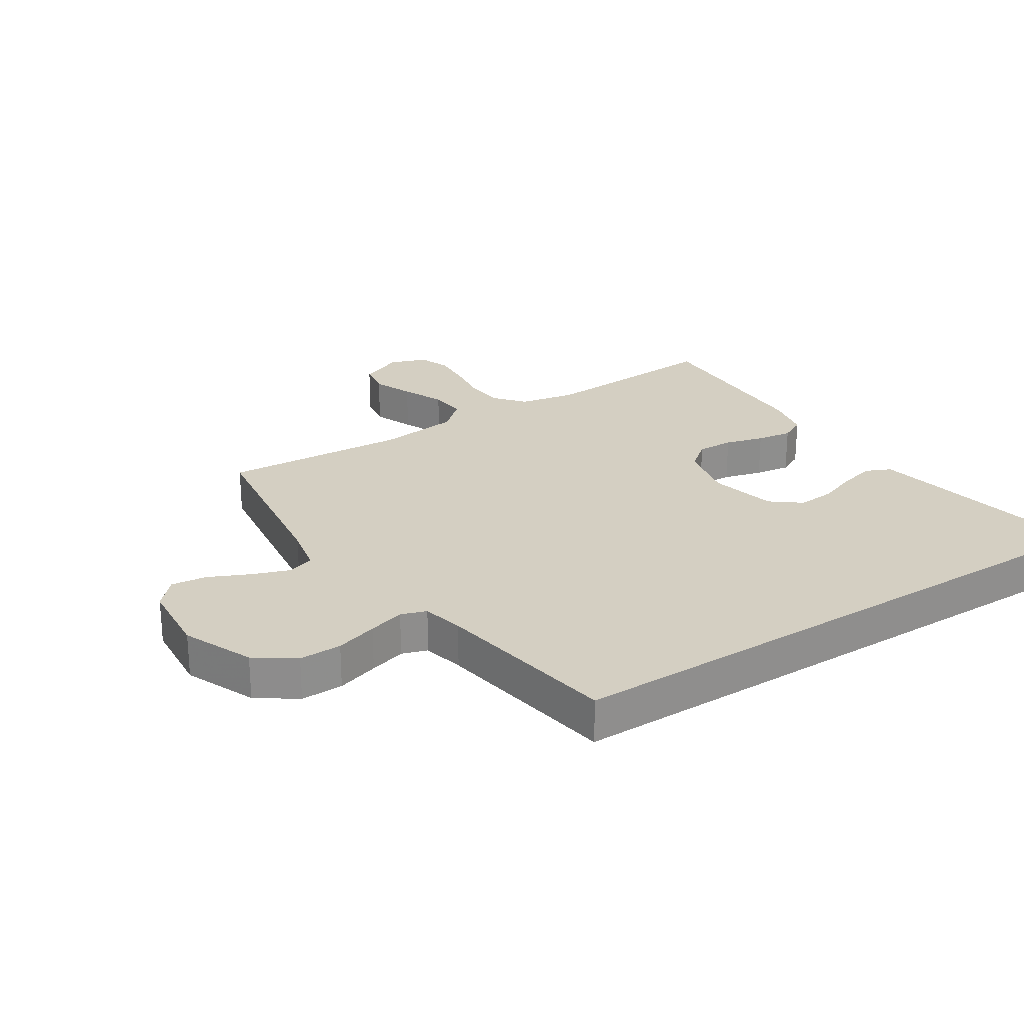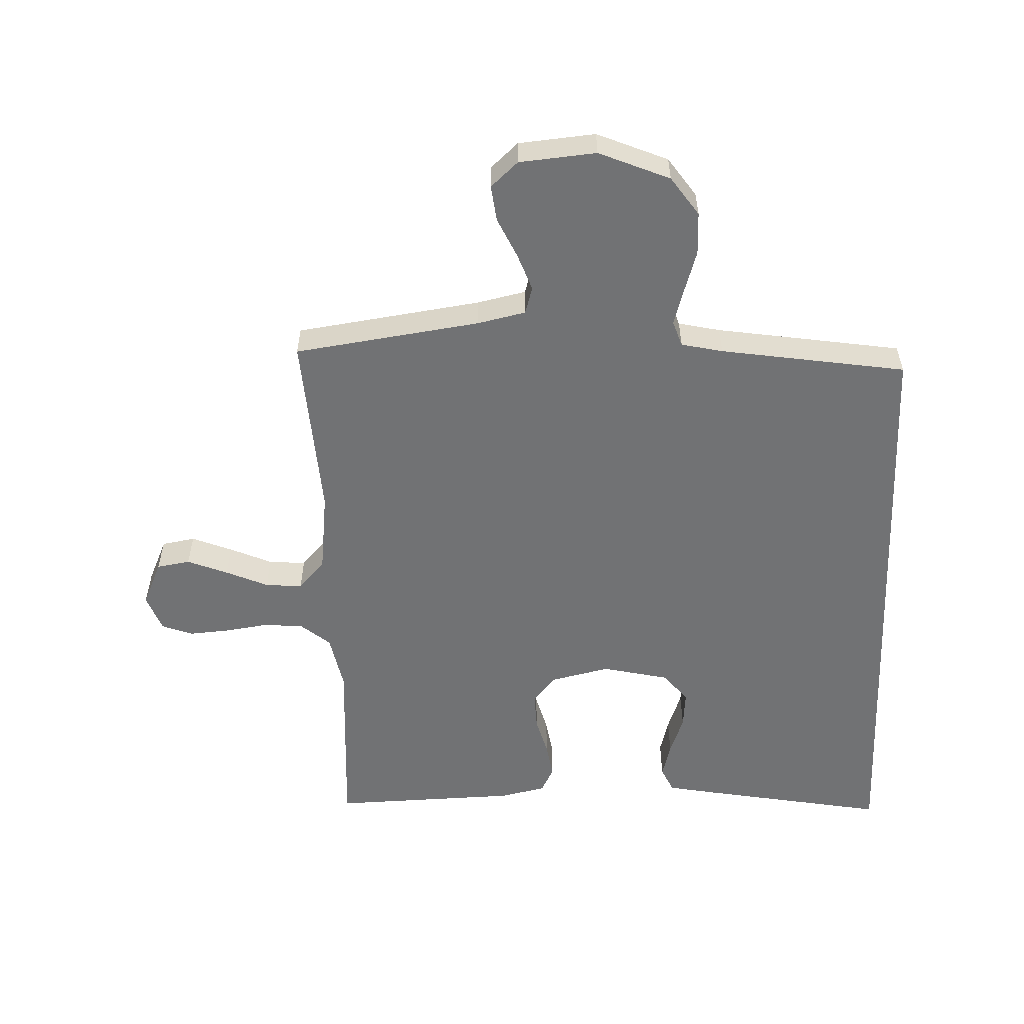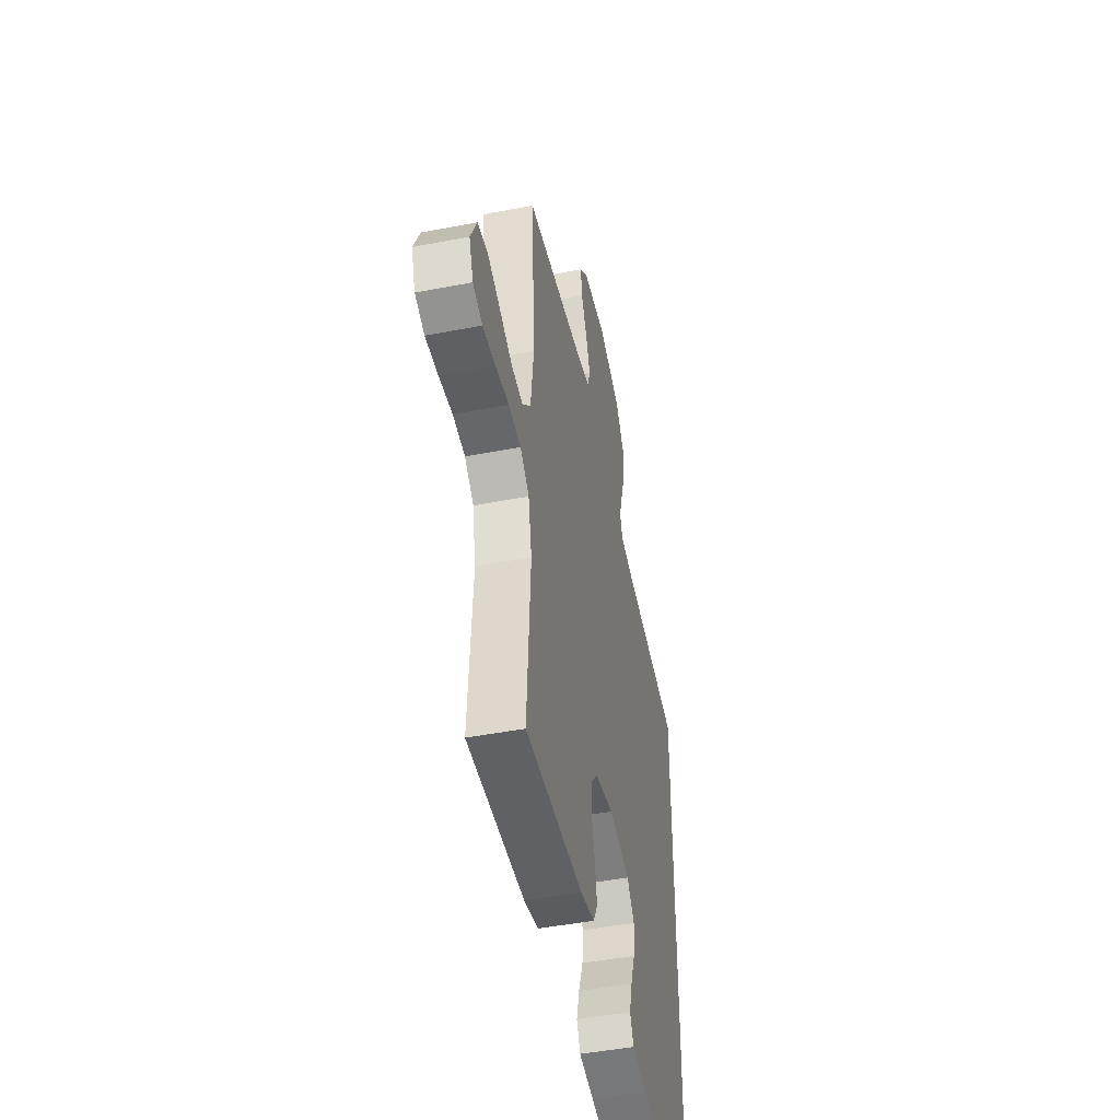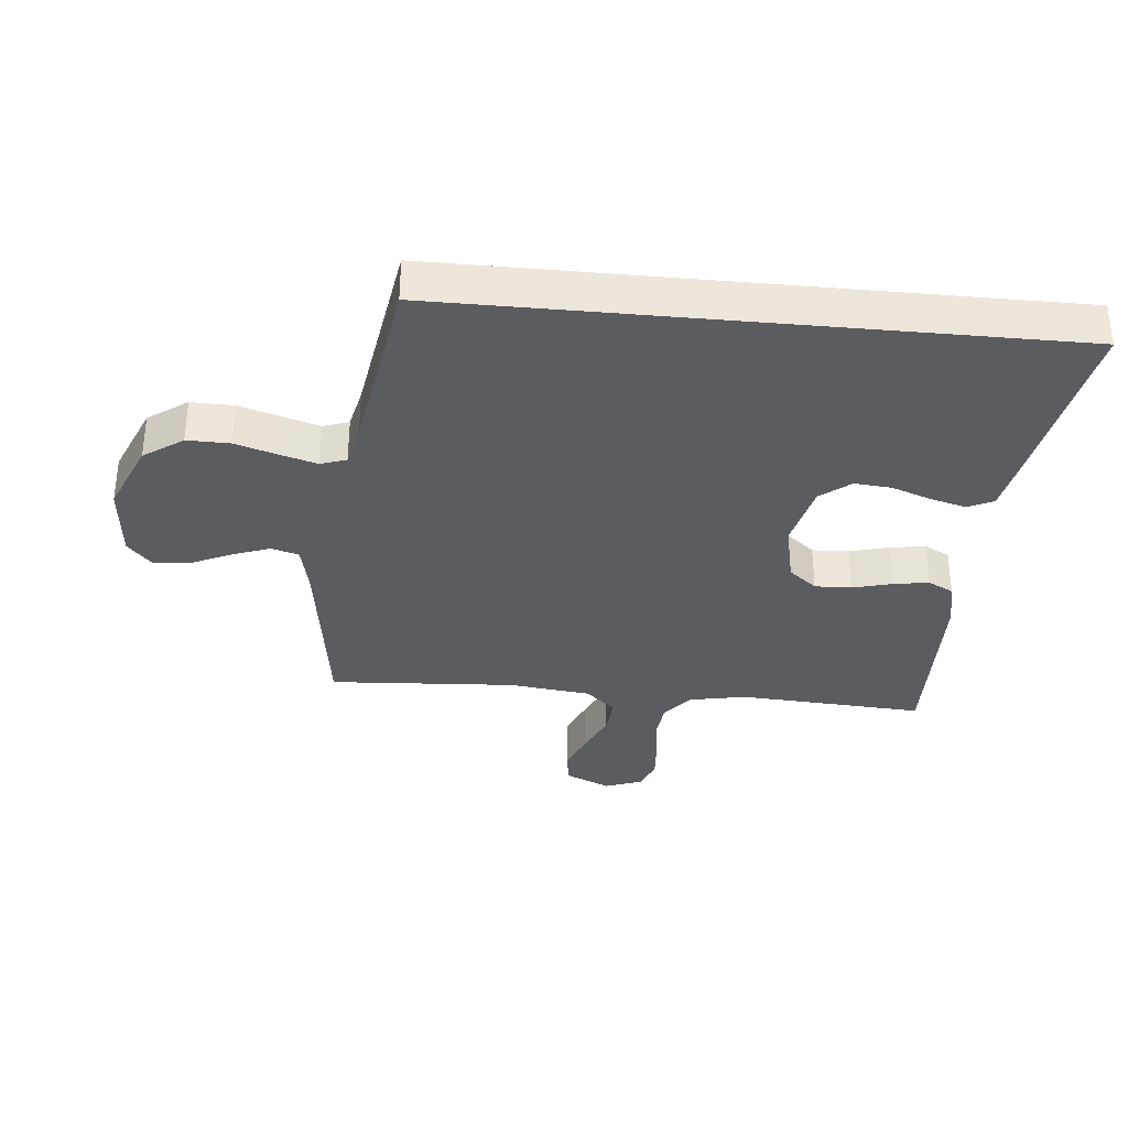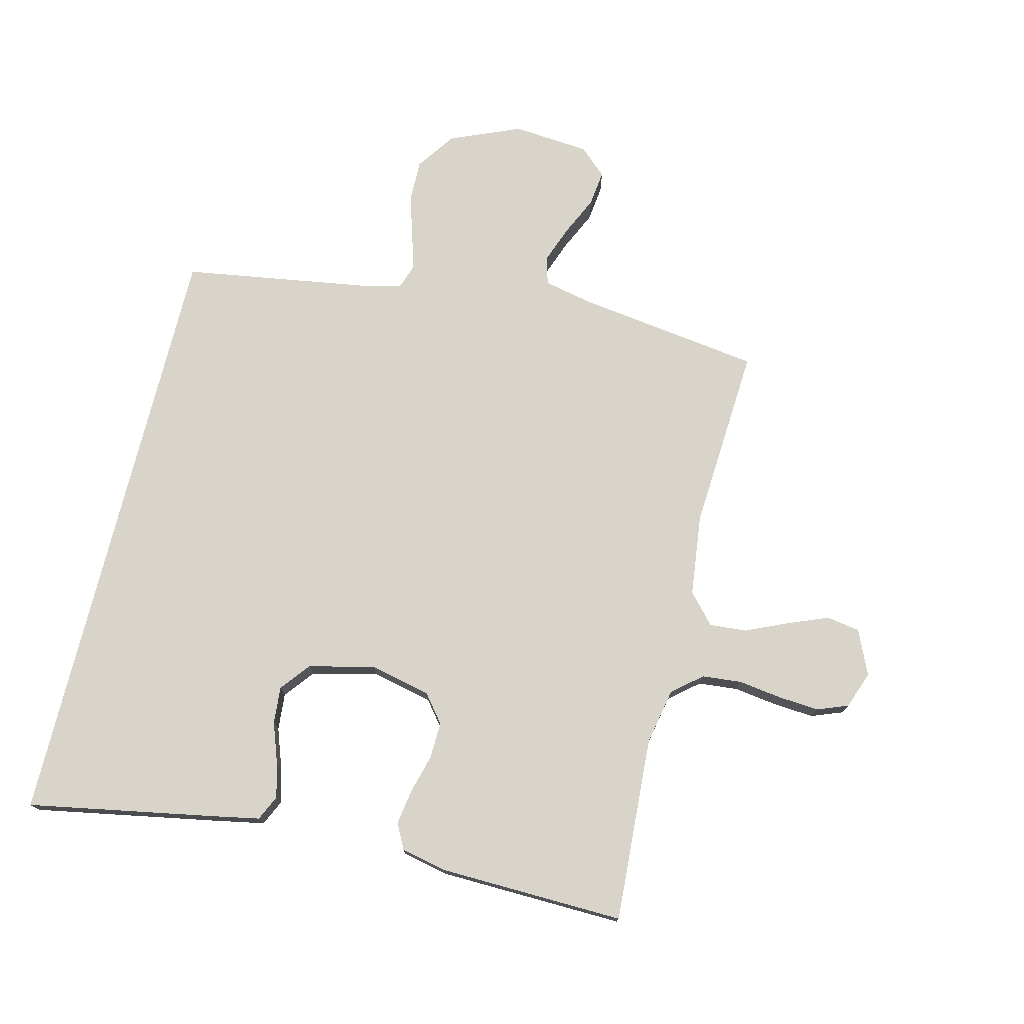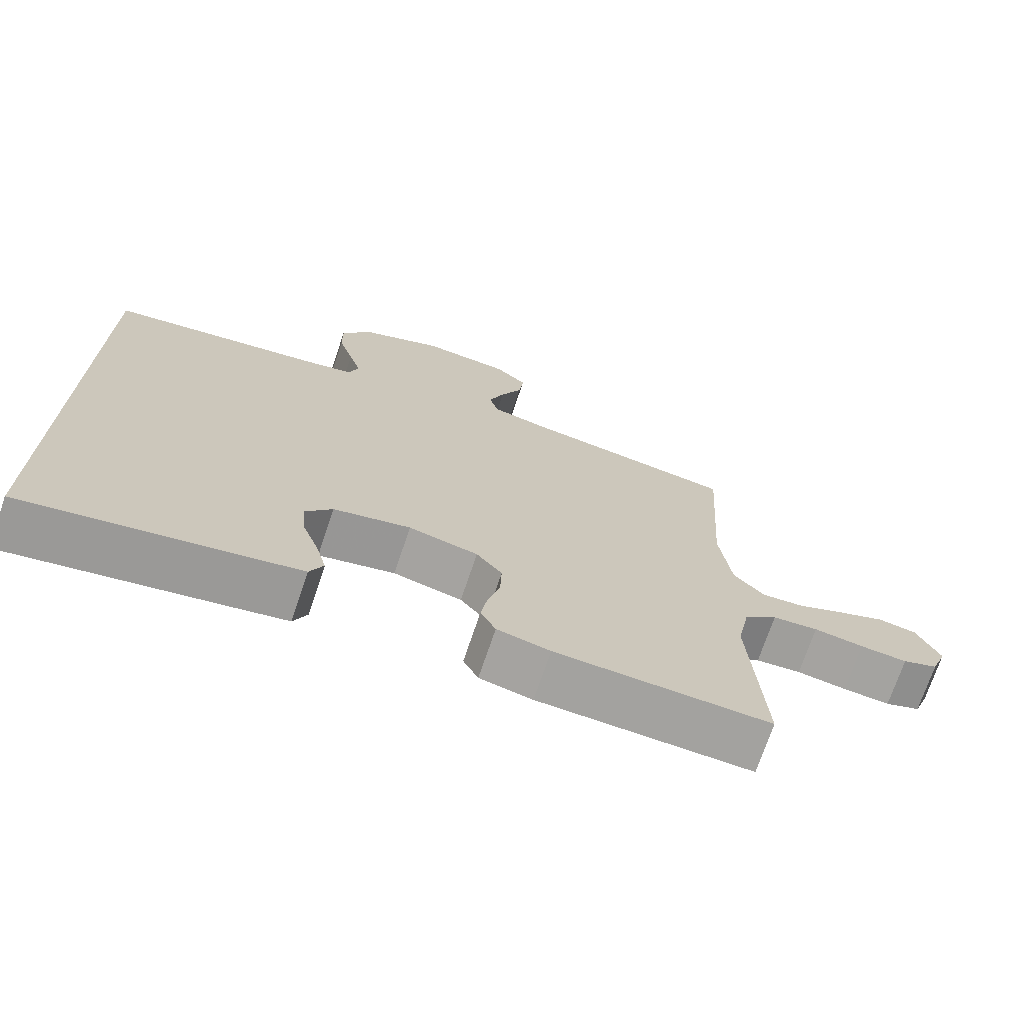
<metadata>
{"format":"obj","ext":"obj","renderer":"f3d","projection":"perspective","resolution":1024,"background":"white","views":[{"elev":25.4,"azim":57.0,"up":"+Y"},{"elev":-55.4,"azim":2.2,"up":"+Y"},{"elev":-47.0,"azim":-77.7,"up":"+Z"},{"elev":-34.1,"azim":84.5,"up":"+Y"},{"elev":75.3,"azim":-166.1,"up":"+Y"},{"elev":-72.1,"azim":161.3,"up":"+Z"}]}
</metadata>
<code>
v 0.5 0.07 0.427
v 0.5 0.07 -0.554
v 0.2 0.07 -0.499
v 0.122 0.07 -0.484
v 0.103 0.07 -0.443
v 0.118 0.07 -0.386
v 0.141 0.07 -0.322
v 0.146 0.07 -0.262
v 0.108 0.07 -0.214
v 0 0.07 -0.189
v -0.097 0.07 -0.211
v -0.133 0.07 -0.256
v -0.131 0.07 -0.315
v -0.114 0.07 -0.378
v -0.105 0.07 -0.435
v -0.126 0.07 -0.476
v -0.2 0.07 -0.492
v -0.5 0.07 -0.5
v -0.482 0.07 -0.2
v -0.5 0.07 -0.109
v -0.547 0.07 -0.07
v -0.611 0.07 -0.064
v -0.681 0.07 -0.074
v -0.747 0.07 -0.079
v -0.797 0.07 -0.06
v -0.819 0.07 0
v -0.787 0.07 0.072
v -0.733 0.07 0.081
v -0.668 0.07 0.055
v -0.6 0.07 0.025
v -0.54 0.07 0.02
v -0.497 0.07 0.068
v -0.481 0.07 0.2
v -0.5 0.07 0.5
v -0.2 0.07 0.542
v -0.122 0.07 0.559
v -0.109 0.07 0.603
v -0.131 0.07 0.663
v -0.161 0.07 0.728
v -0.168 0.07 0.786
v -0.124 0.07 0.826
v 0 0.07 0.837
v 0.114 0.07 0.789
v 0.158 0.07 0.726
v 0.157 0.07 0.657
v 0.136 0.07 0.589
v 0.119 0.07 0.53
v 0.133 0.07 0.489
v 0.2 0.07 0.474
v 0.5 0 0.427
v 0.5 0 -0.554
v 0.2 0 -0.499
v 0.122 0 -0.484
v 0.103 0 -0.443
v 0.118 0 -0.386
v 0.141 0 -0.322
v 0.146 0 -0.262
v 0.108 0 -0.214
v 0 0 -0.189
v -0.097 0 -0.211
v -0.133 0 -0.256
v -0.131 0 -0.315
v -0.114 0 -0.378
v -0.105 0 -0.435
v -0.126 0 -0.476
v -0.2 0 -0.492
v -0.5 0 -0.5
v -0.482 0 -0.2
v -0.5 0 -0.109
v -0.547 0 -0.07
v -0.611 0 -0.064
v -0.681 0 -0.074
v -0.747 0 -0.079
v -0.797 0 -0.06
v -0.819 0 0
v -0.787 0 0.072
v -0.733 0 0.081
v -0.668 0 0.055
v -0.6 0 0.025
v -0.54 0 0.02
v -0.497 0 0.068
v -0.481 0 0.2
v -0.5 0 0.5
v -0.2 0 0.542
v -0.122 0 0.559
v -0.109 0 0.603
v -0.131 0 0.663
v -0.161 0 0.728
v -0.168 0 0.786
v -0.124 0 0.826
v 0 0 0.837
v 0.114 0 0.789
v 0.158 0 0.726
v 0.157 0 0.657
v 0.136 0 0.589
v 0.119 0 0.53
v 0.133 0 0.489
v 0.2 0 0.474
f 43 44 45 46
f 43 46 47
f 42 43 47
f 41 42 47 48
f 38 39 40 41
f 37 38 41 48
f 33 34 35
f 32 33 35 36
f 27 28 29 30
f 25 26 27 30
f 25 30 31
f 22 23 24 25
f 22 25 31
f 21 22 31 32
f 16 17 18 19
f 16 19 20
f 13 14 15 16
f 12 13 16 20
f 11 12 20 21
f 4 5 6 7
f 2 3 4 7
f 2 7 8
f 49 1 2 8
f 48 49 8 9
f 36 37 48 9
f 32 36 9 10
f 10 11 21 32
f 95 94 93 92
f 96 95 92
f 96 92 91
f 97 96 91 90
f 90 89 88 87
f 97 90 87 86
f 84 83 82
f 85 84 82 81
f 79 78 77 76
f 79 76 75 74
f 80 79 74
f 74 73 72 71
f 80 74 71
f 81 80 71 70
f 68 67 66 65
f 69 68 65
f 65 64 63 62
f 69 65 62 61
f 70 69 61 60
f 56 55 54 53
f 56 53 52 51
f 57 56 51
f 57 51 50 98
f 58 57 98 97
f 58 97 86 85
f 59 58 85 81
f 81 70 60 59
f 1 50 51 2
f 2 51 52 3
f 3 52 53 4
f 4 53 54 5
f 5 54 55 6
f 6 55 56 7
f 7 56 57 8
f 8 57 58 9
f 9 58 59 10
f 10 59 60 11
f 11 60 61 12
f 12 61 62 13
f 13 62 63 14
f 14 63 64 15
f 15 64 65 16
f 16 65 66 17
f 17 66 67 18
f 18 67 68 19
f 19 68 69 20
f 20 69 70 21
f 21 70 71 22
f 22 71 72 23
f 23 72 73 24
f 24 73 74 25
f 25 74 75 26
f 26 75 76 27
f 27 76 77 28
f 28 77 78 29
f 29 78 79 30
f 30 79 80 31
f 31 80 81 32
f 32 81 82 33
f 33 82 83 34
f 34 83 84 35
f 35 84 85 36
f 36 85 86 37
f 37 86 87 38
f 38 87 88 39
f 39 88 89 40
f 40 89 90 41
f 41 90 91 42
f 42 91 92 43
f 43 92 93 44
f 44 93 94 45
f 45 94 95 46
f 46 95 96 47
f 47 96 97 48
f 48 97 98 49
f 49 98 50 1

</code>
